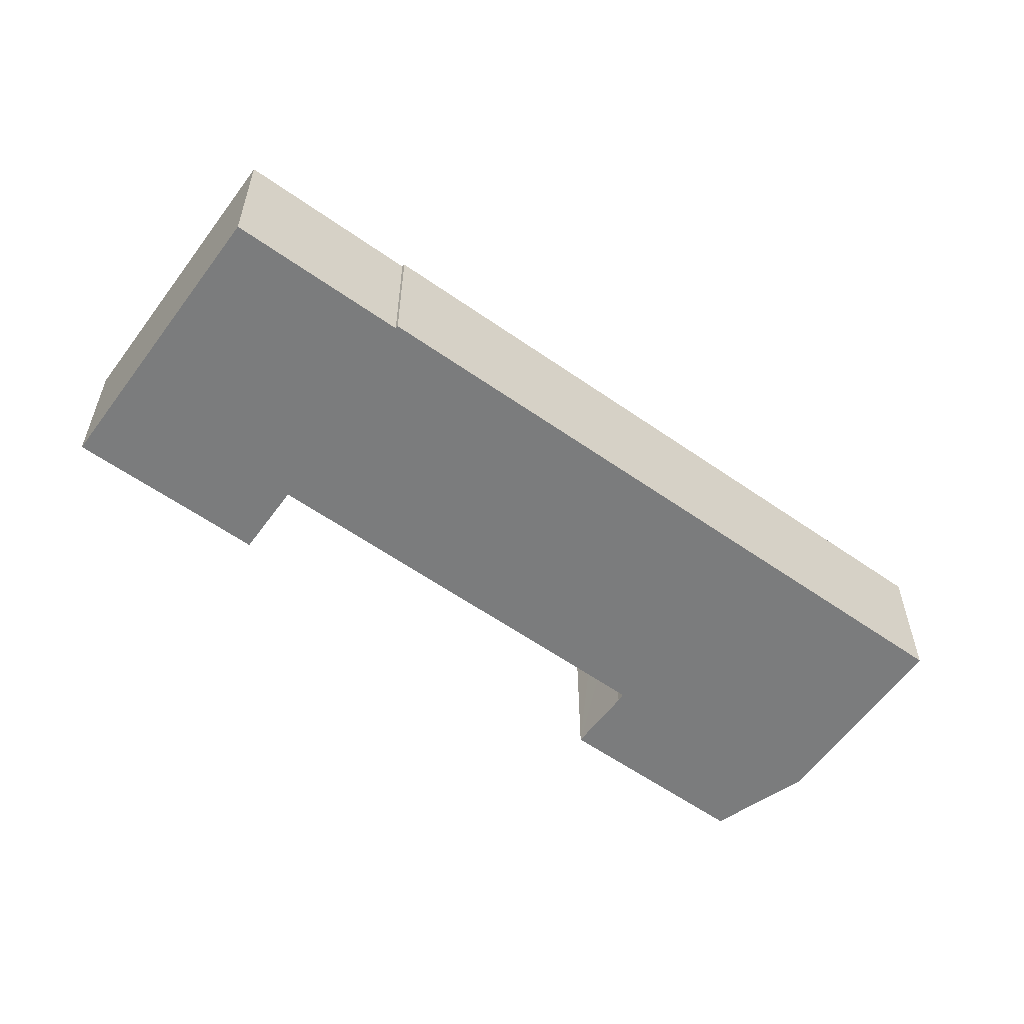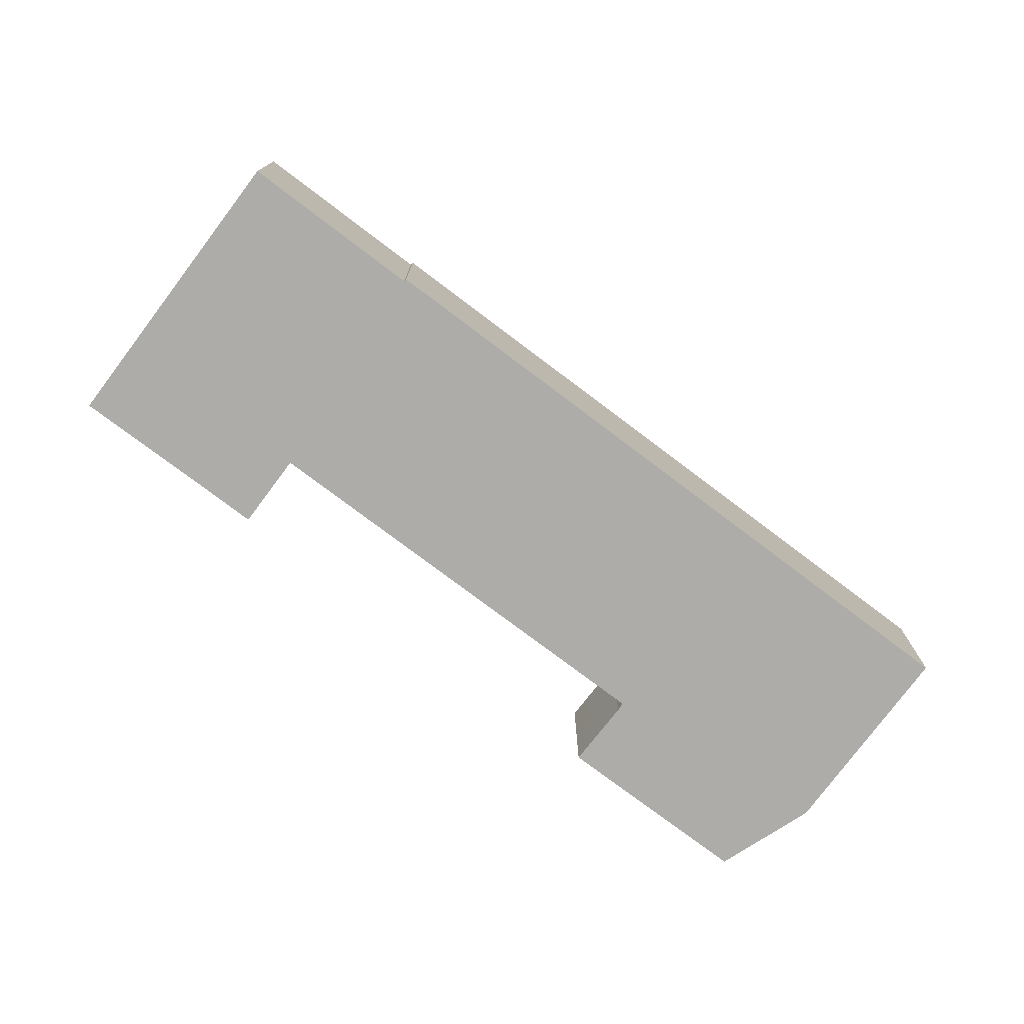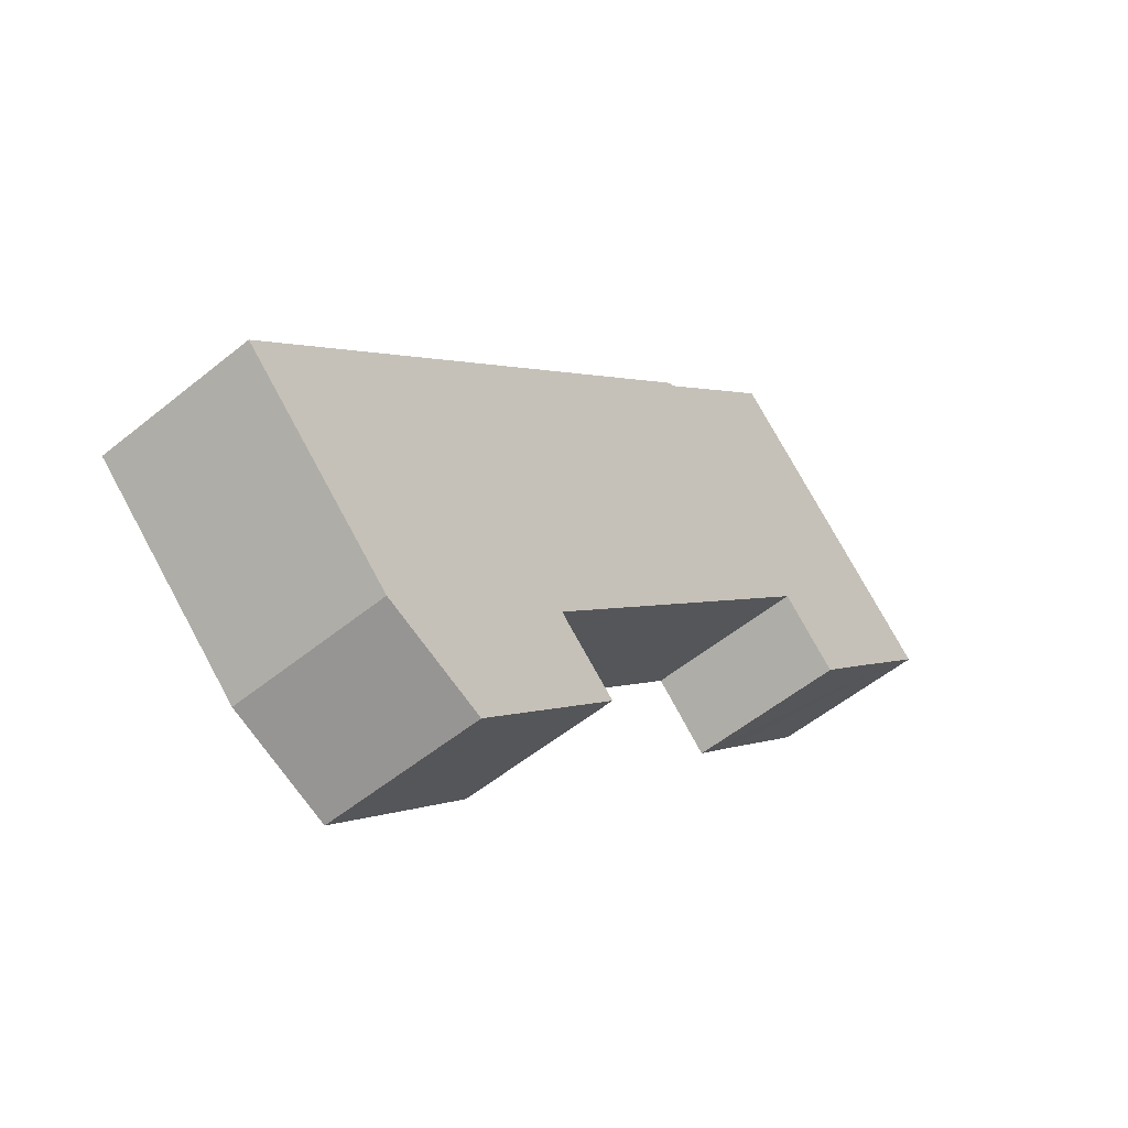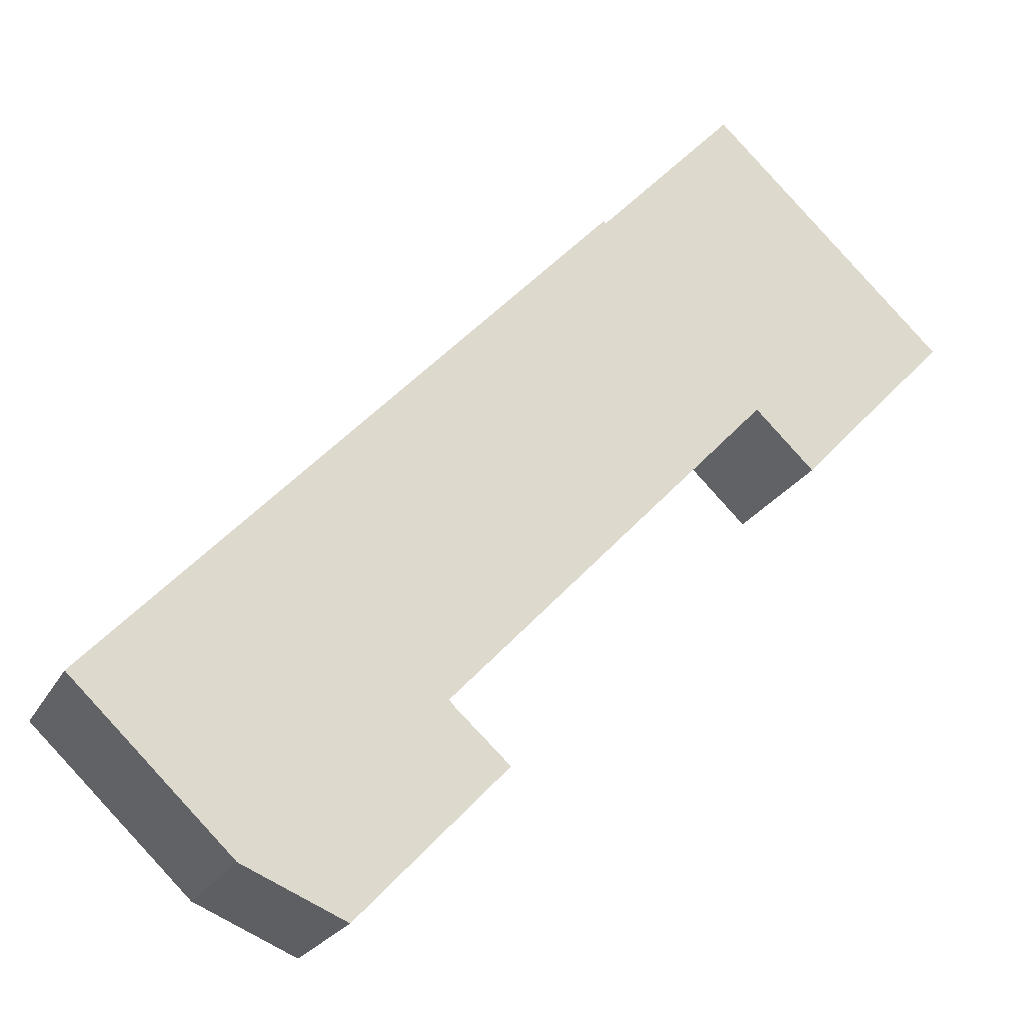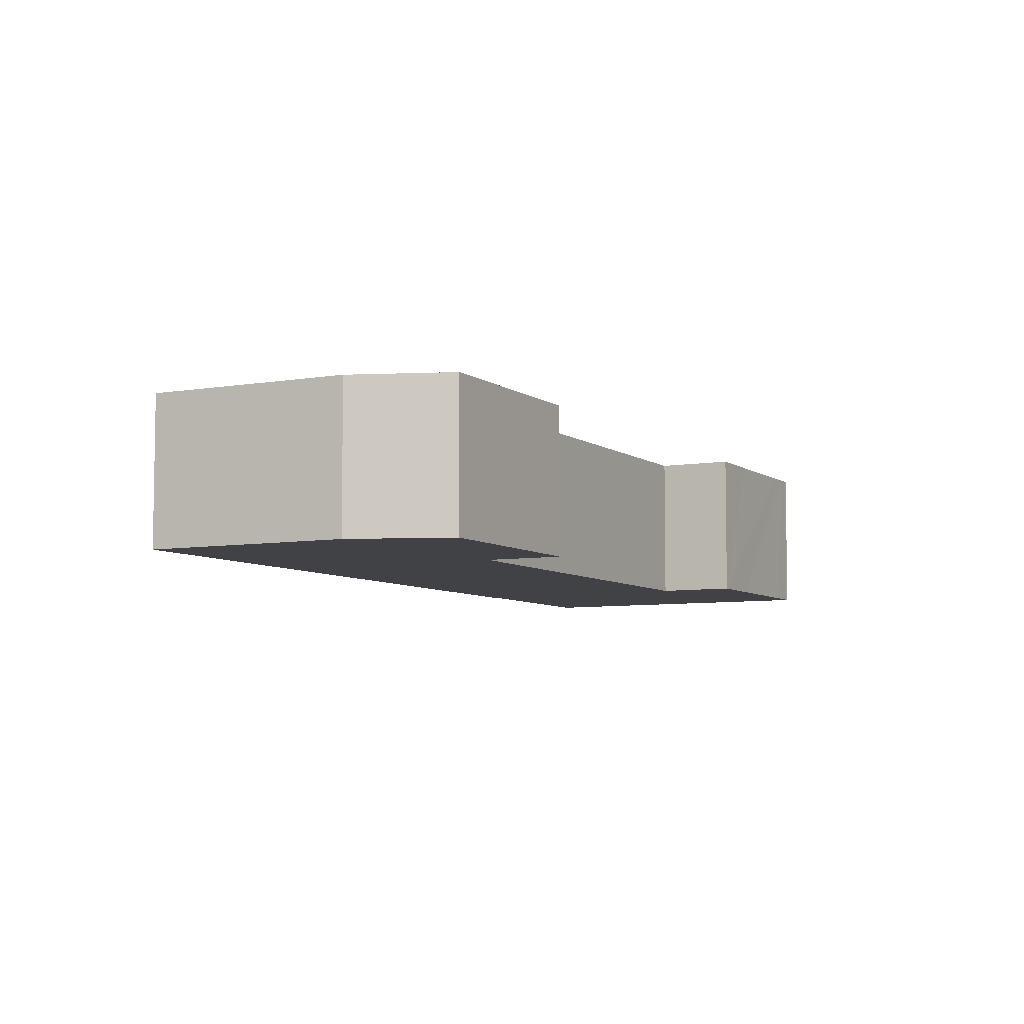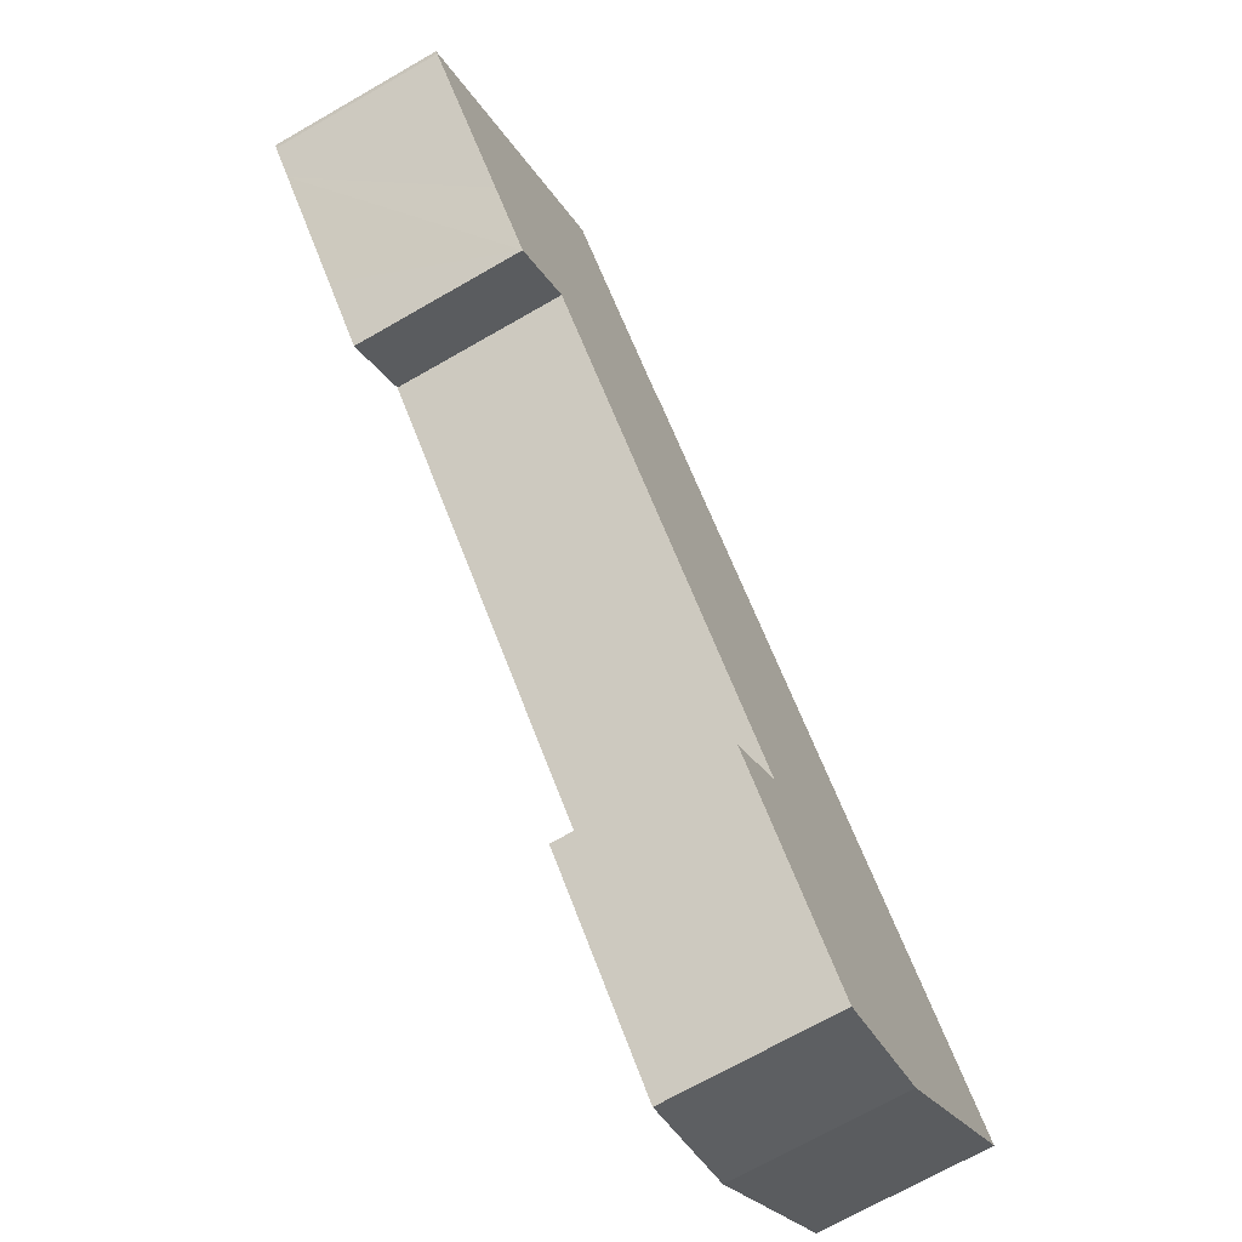
<metadata>
{"format":"obj","ext":"obj","renderer":"f3d","projection":"perspective","resolution":1024,"background":"white","views":[{"elev":-58.7,"azim":10.5,"up":"+Y"},{"elev":-76.6,"azim":9.4,"up":"+Y"},{"elev":-53.4,"azim":131.2,"up":"+Z"},{"elev":-22.0,"azim":158.8,"up":"+Z"},{"elev":-6.6,"azim":163.7,"up":"+Y"},{"elev":-69.3,"azim":-60.0,"up":"+Z"}]}
</metadata>
<code>
v  2.254 3.402 -2.355
v  4.519 3.402 -2.173
v  3.242 3.402 -3.403
v  8.017 3.402 1.714
v  5.071 3.402 4.83
v  0.531 3.402 -0.552
v  0.424 3.402 -0.439
v  0.221 3.402 -0.225
v  0.045 3.402 -0.039
v  0 3.402 2.083e-16
v  0.424 3.402 0.404
v  13.46 3.402 -14.16
v  19.12 3.402 -9.87
v  15.68 3.402 -13.19
v  10.24 3.402 -10.79
v  11.41 3.402 -9.713
v  11.54 3.402 -9.564
v  9.182 3.402 0.588
v  10.7 3.402 -10.36
v  8.073 3.402 1.756
v  10.24 6.604e-16 -10.79
v  11.41 5.947e-16 -9.713
v  10.7 6.344e-16 -10.36
v  11.54 5.856e-16 -9.564
v  0 0 0
v  5.071 -2.958e-16 4.83
v  0.424 -2.474e-17 0.404
v  8.017 -1.05e-16 1.714
v  8.073 -1.075e-16 1.756
v  4.519 1.331e-16 -2.173
v  3.242 2.084e-16 -3.403
v  2.254 1.442e-16 -2.355
v  0.531 3.38e-17 -0.552
v  0.424 2.688e-17 -0.439
v  0.045 2.388e-18 -0.039
v  0.221 1.378e-17 -0.225
v  13.46 8.669e-16 -14.16
v  19.12 6.044e-16 -9.87
v  15.68 8.077e-16 -13.19
v  9.182 -3.6e-17 0.588
g defaultobject
f 1 2 3
f 2 1 4
f 4 1 5
f 5 1 6
f 5 6 7
f 5 7 8
f 5 8 9
f 5 9 10
f 5 10 11
f 12 13 14
f 13 12 15
f 13 15 16
f 13 16 17
f 13 17 18
f 16 15 19
f 18 17 2
f 18 2 20
f 20 2 4
f 21 19 15
f 19 21 16
f 16 21 22
f 22 21 23
f 22 17 16
f 17 22 24
f 25 11 10
f 11 25 5
f 5 25 26
f 26 25 27
f 28 20 4
f 20 28 29
f 24 2 17
f 2 24 30
f 31 1 3
f 1 31 6
f 6 31 32
f 6 32 7
f 7 32 8
f 8 32 33
f 8 33 9
f 9 33 34
f 9 34 35
f 35 34 36
f 35 10 9
f 10 35 25
f 37 15 12
f 15 37 21
f 30 3 2
f 3 30 31
f 38 14 13
f 14 38 39
f 39 12 14
f 12 39 37
f 26 4 5
f 4 26 28
f 29 18 20
f 18 29 13
f 13 29 40
f 13 40 38
f 25 35 27
f 36 27 35
f 26 27 36
f 34 26 36
f 33 26 34
f 32 26 33
f 28 26 32
f 31 28 32
f 30 28 31
f 24 28 30
f 29 28 24
f 40 29 24
f 38 40 24
f 37 38 24
f 39 38 37
f 21 37 23
f 22 23 37
f 24 22 37

</code>
